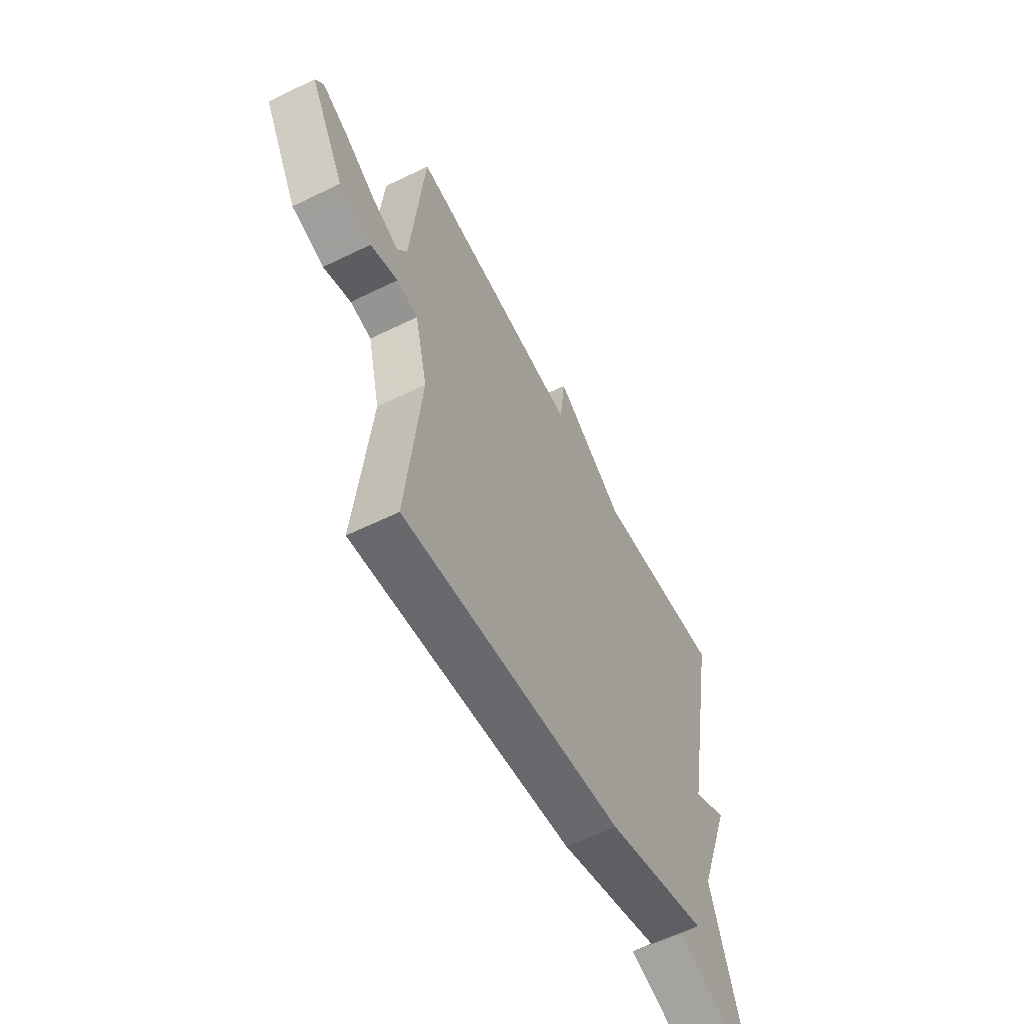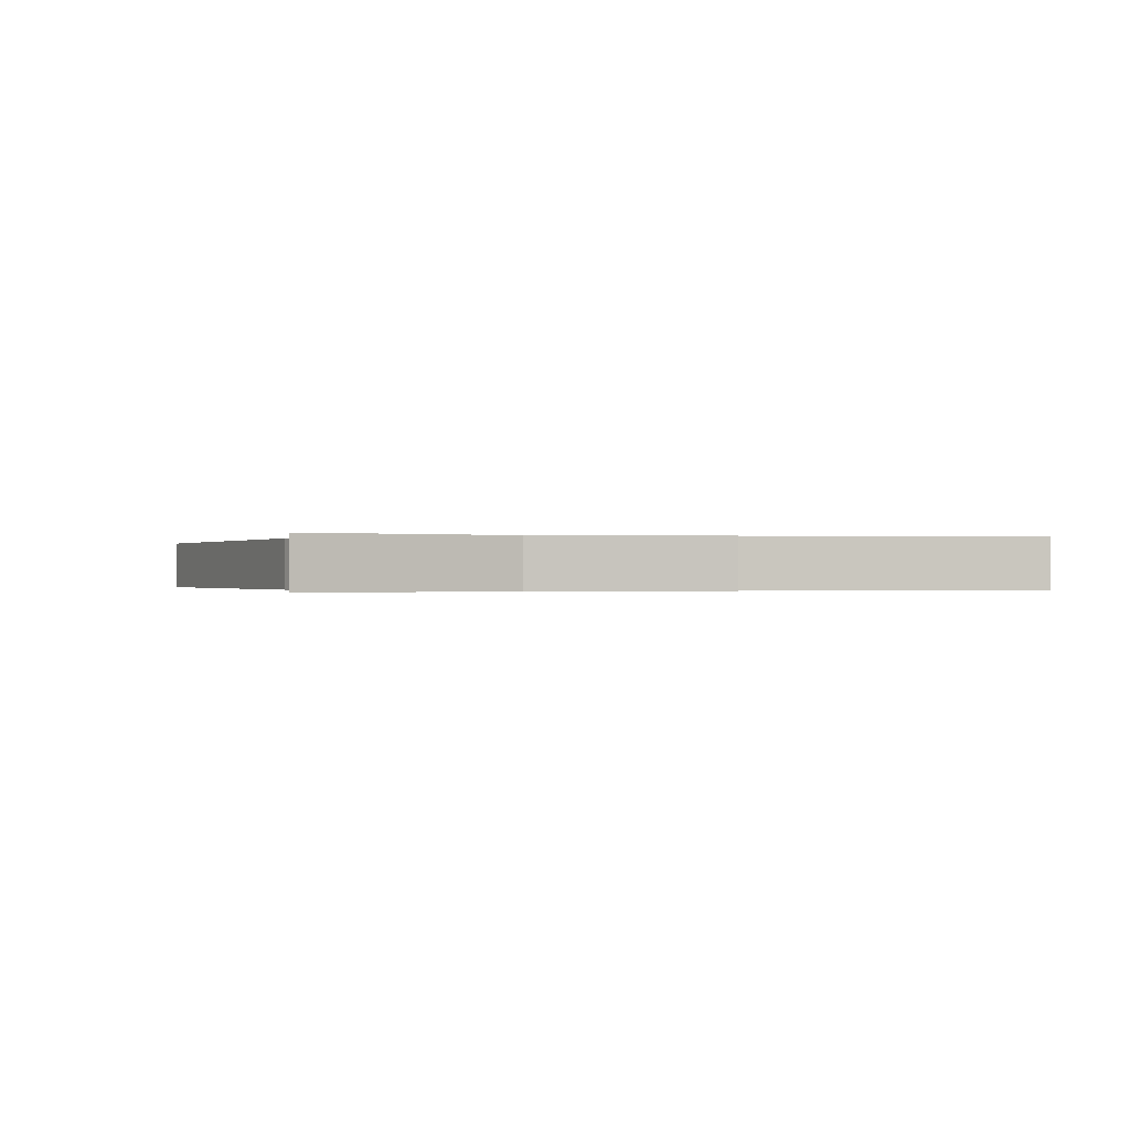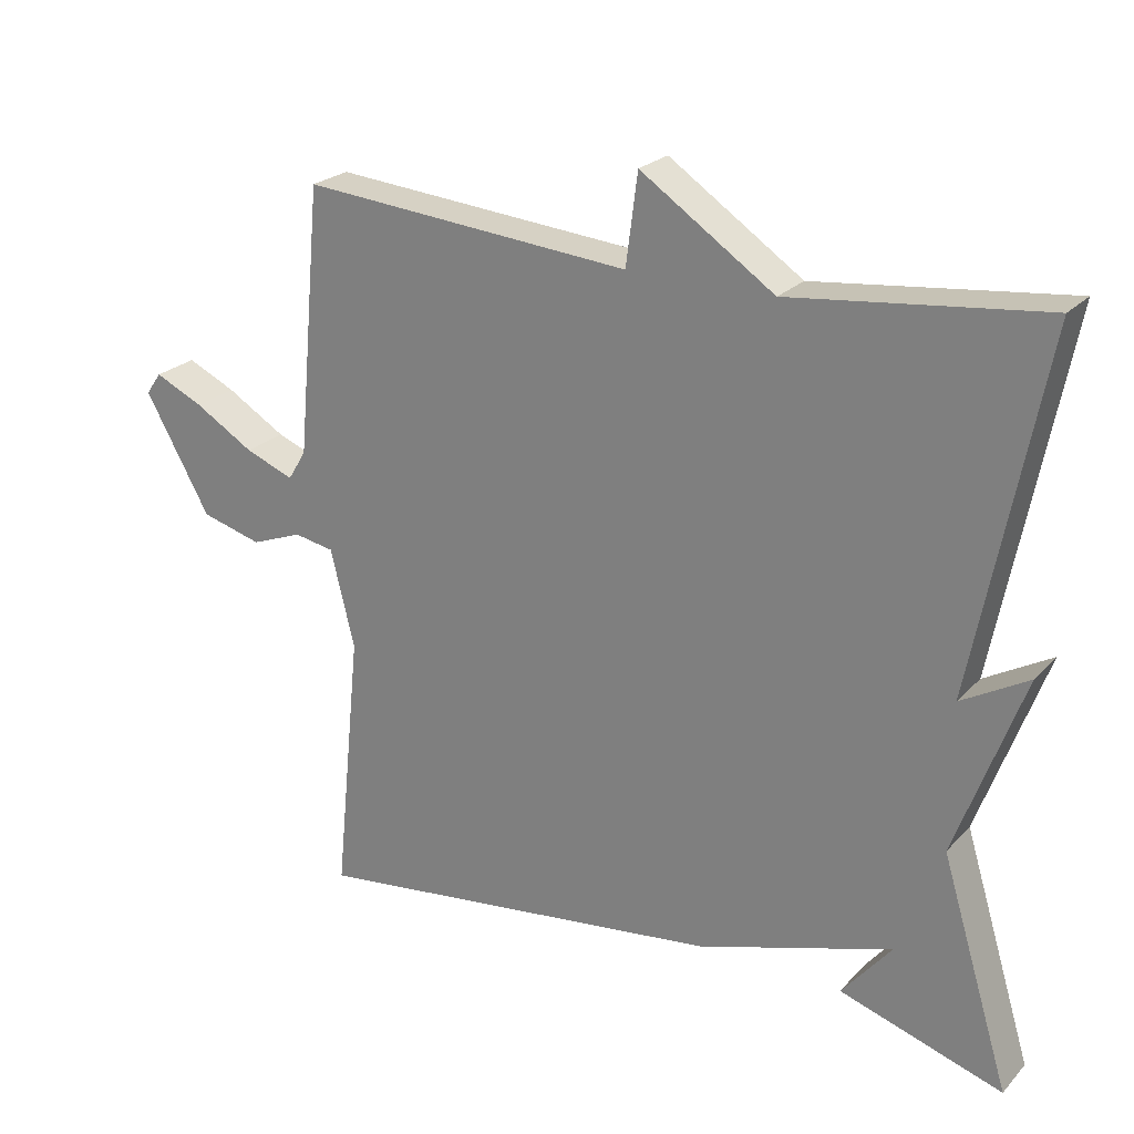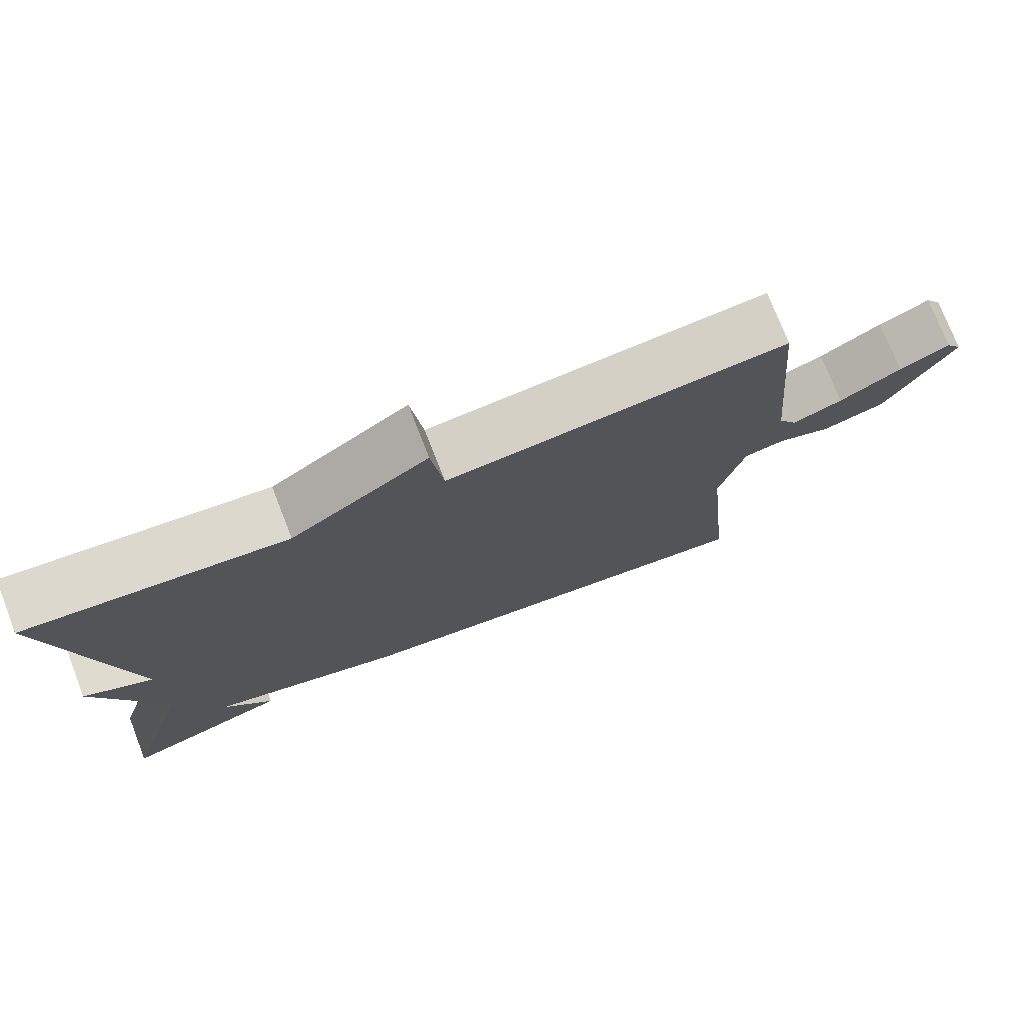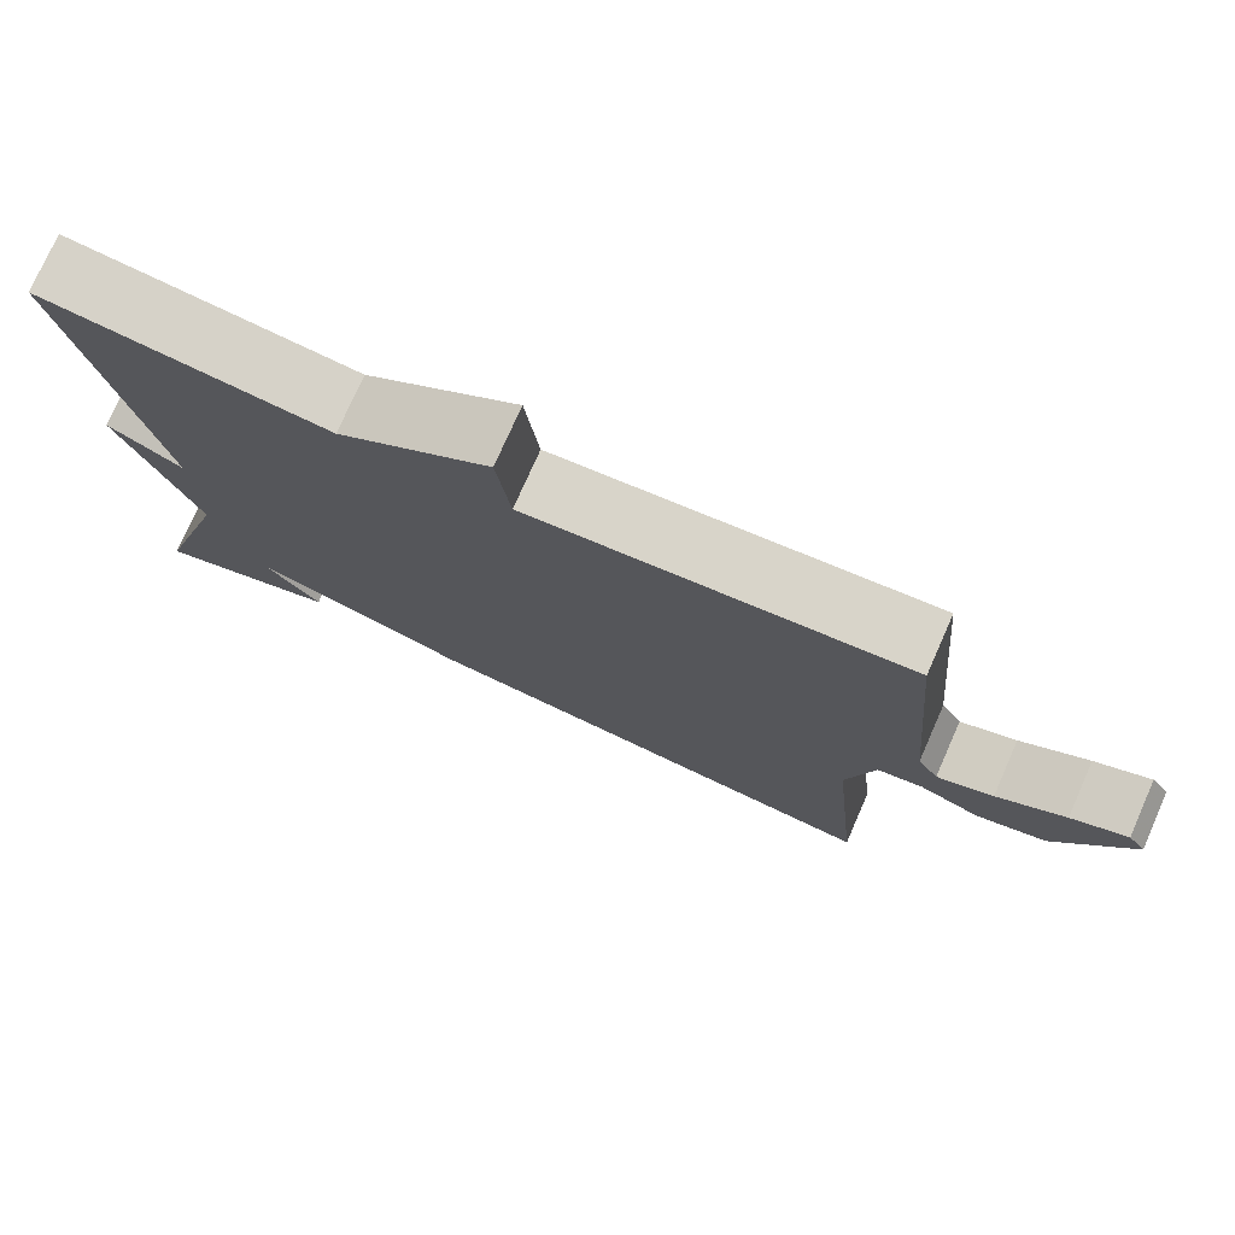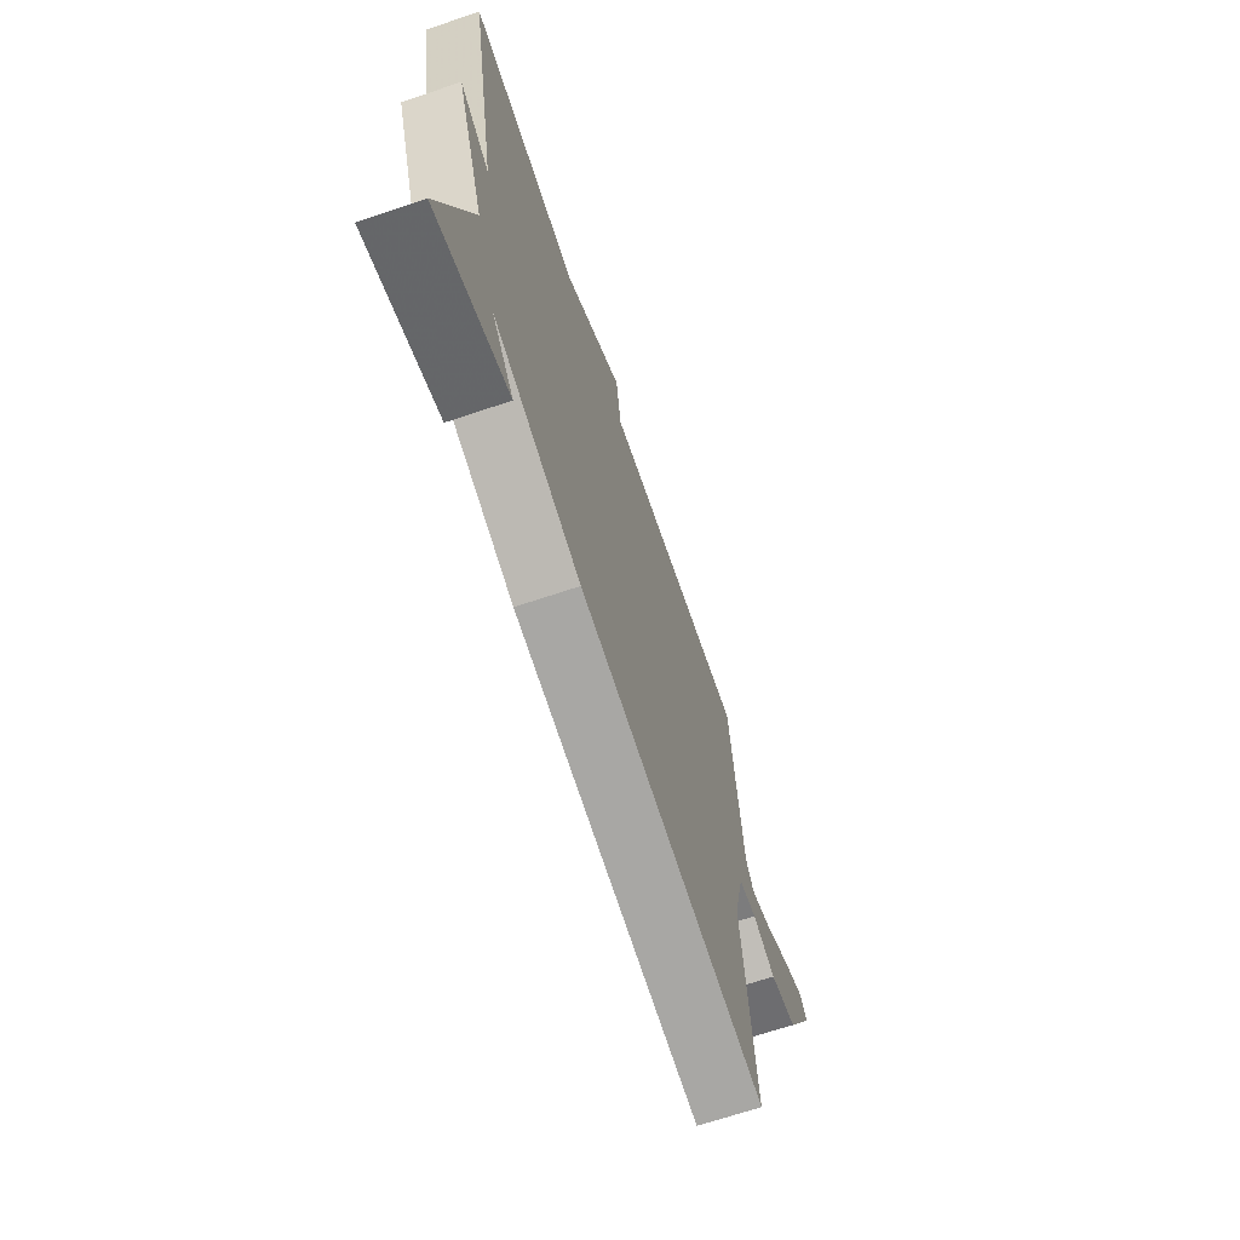
<metadata>
{"format":"obj","ext":"obj","renderer":"f3d","projection":"perspective","resolution":1024,"background":"white","views":[{"elev":-58.7,"azim":116.8,"up":"+Z"},{"elev":-0.2,"azim":-107.7,"up":"+Y"},{"elev":23.6,"azim":-148.5,"up":"+Z"},{"elev":75.4,"azim":-21.3,"up":"+Z"},{"elev":75.9,"azim":23.9,"up":"+Z"},{"elev":-68.3,"azim":-71.4,"up":"+Z"}]}
</metadata>
<code>
v 0.5 0.07 -0.5
v -0.076 0.07 -0.429
v -0.344 0.07 -0.346
v -0.276 0.07 -0.429
v -0.5 0.07 -0.5
v -0.405 0.07 -0.189
v -0.497 0.07 0.063
v -0.405 0.07 0.011
v -0.5 0.07 0.5
v -0.154 0.07 0.461
v 0.03 0.07 0.585
v 0.046 0.07 0.461
v 0.5 0.07 0.5
v 0.534 0.07 0.132
v 0.559 0.07 0.091
v 0.626 0.07 0.117
v 0.708 0.07 0.166
v 0.775 0.07 0.197
v 0.796 0.07 0.167
v 0.706 0.07 0.007
v 0.622 0.07 -0.016
v 0.551 0.07 0.011
v 0.496 0.07 0.001
v 0.463 0.07 -0.133
v 0.5 0 -0.5
v -0.076 0 -0.429
v -0.344 0 -0.346
v -0.276 0 -0.429
v -0.5 0 -0.5
v -0.405 0 -0.189
v -0.497 0 0.063
v -0.405 0 0.011
v -0.5 0 0.5
v -0.154 0 0.461
v 0.03 0 0.585
v 0.046 0 0.461
v 0.5 0 0.5
v 0.534 0 0.132
v 0.559 0 0.091
v 0.626 0 0.117
v 0.708 0 0.166
v 0.775 0 0.197
v 0.796 0 0.167
v 0.706 0 0.007
v 0.622 0 -0.016
v 0.551 0 0.011
v 0.496 0 0.001
v 0.463 0 -0.133
f 20 21 22
f 19 20 22
f 18 19 22
f 17 18 22
f 16 17 22
f 15 16 22 23
f 14 15 23
f 12 13 14 23
f 10 11 12
f 10 12 23 24
f 24 1 2
f 10 24 2
f 9 10 2
f 8 9 2
f 3 4 5
f 3 5 6
f 6 7 8
f 3 6 8
f 2 3 8
f 46 45 44
f 46 44 43
f 46 43 42
f 46 42 41
f 46 41 40
f 47 46 40 39
f 47 39 38
f 47 38 37 36
f 36 35 34
f 48 47 36 34
f 26 25 48
f 26 48 34
f 26 34 33
f 26 33 32
f 29 28 27
f 30 29 27
f 32 31 30
f 32 30 27
f 32 27 26
f 1 25 26 2
f 2 26 27 3
f 3 27 28 4
f 4 28 29 5
f 5 29 30 6
f 6 30 31 7
f 7 31 32 8
f 8 32 33 9
f 9 33 34 10
f 10 34 35 11
f 11 35 36 12
f 12 36 37 13
f 13 37 38 14
f 14 38 39 15
f 15 39 40 16
f 16 40 41 17
f 17 41 42 18
f 18 42 43 19
f 19 43 44 20
f 20 44 45 21
f 21 45 46 22
f 22 46 47 23
f 23 47 48 24
f 24 48 25 1

</code>
